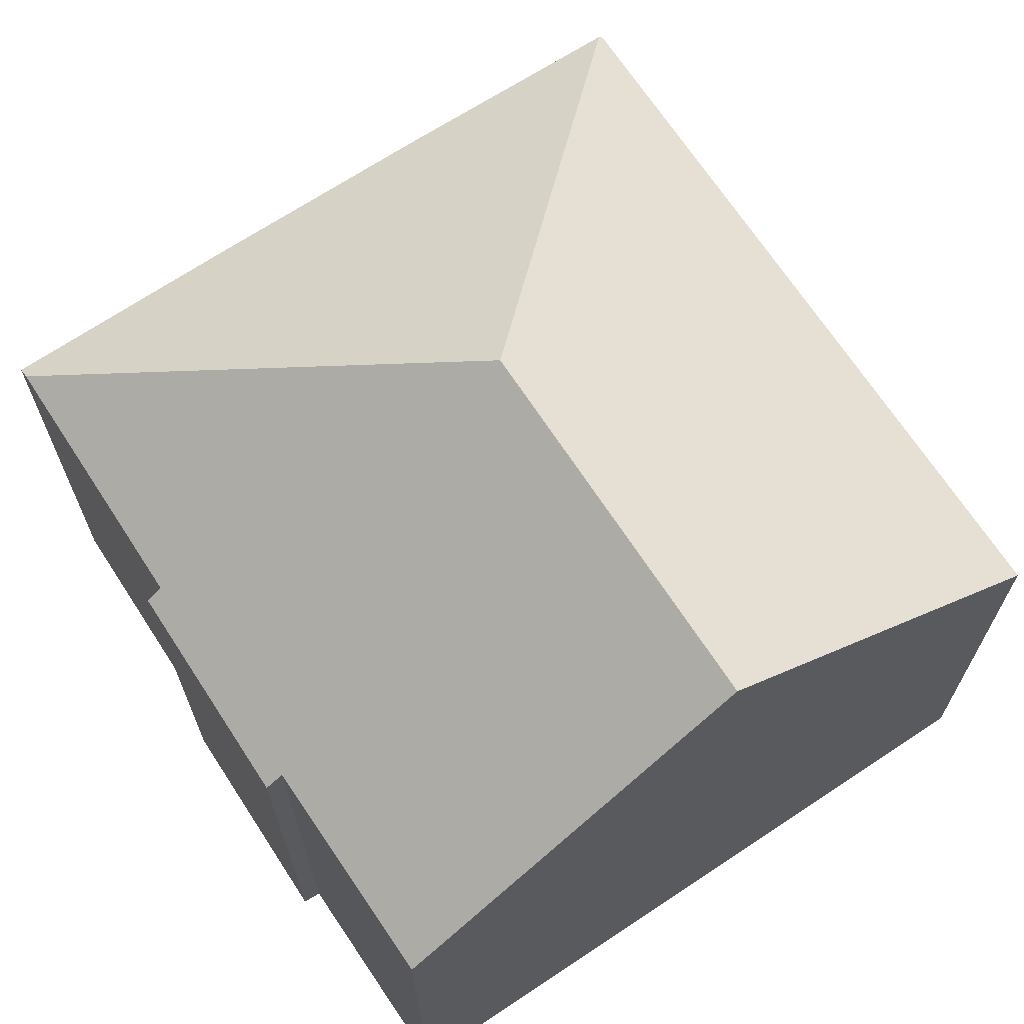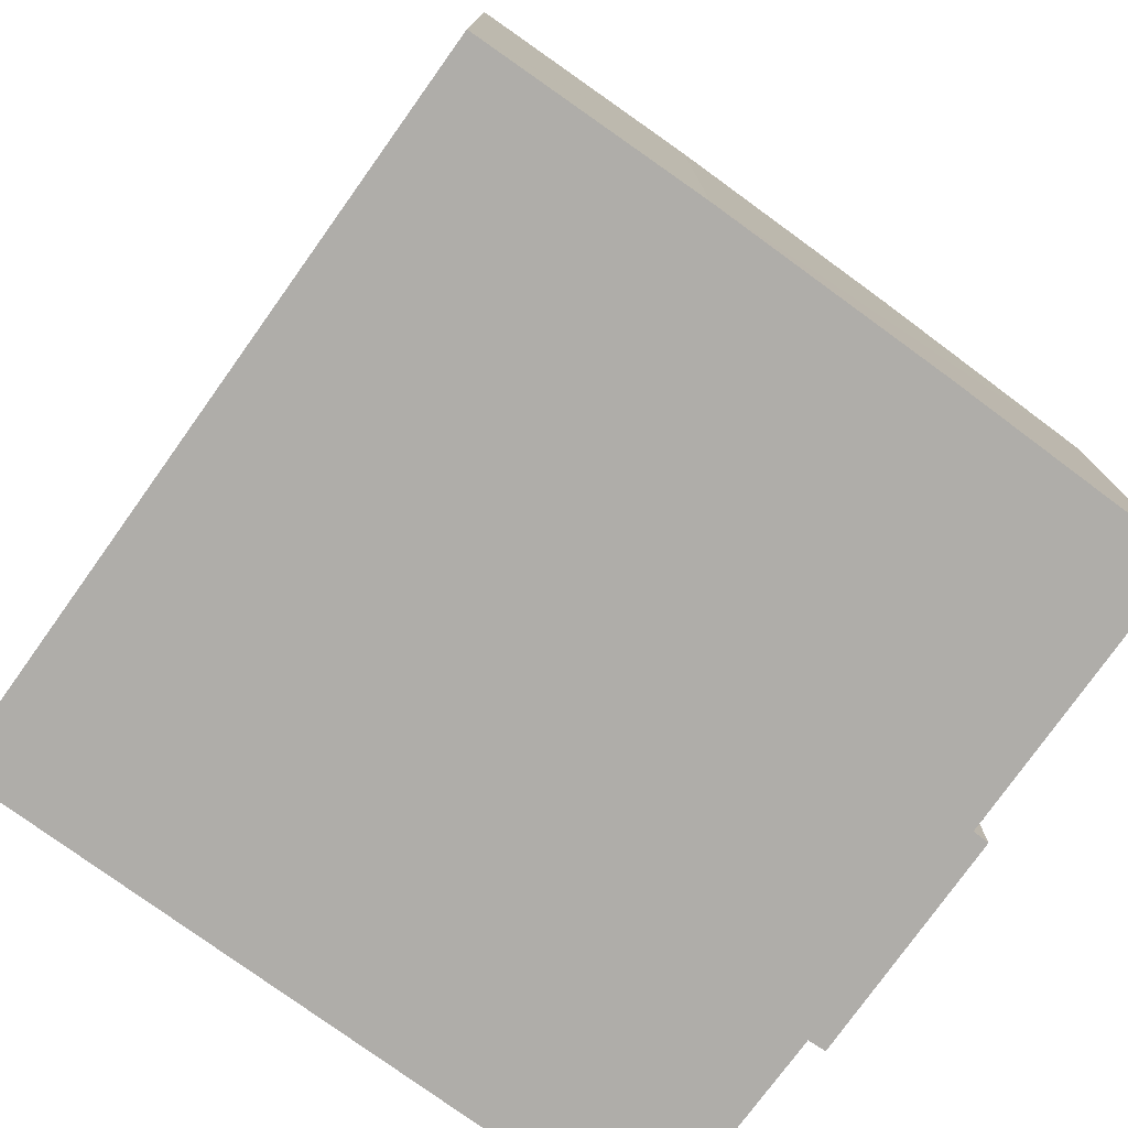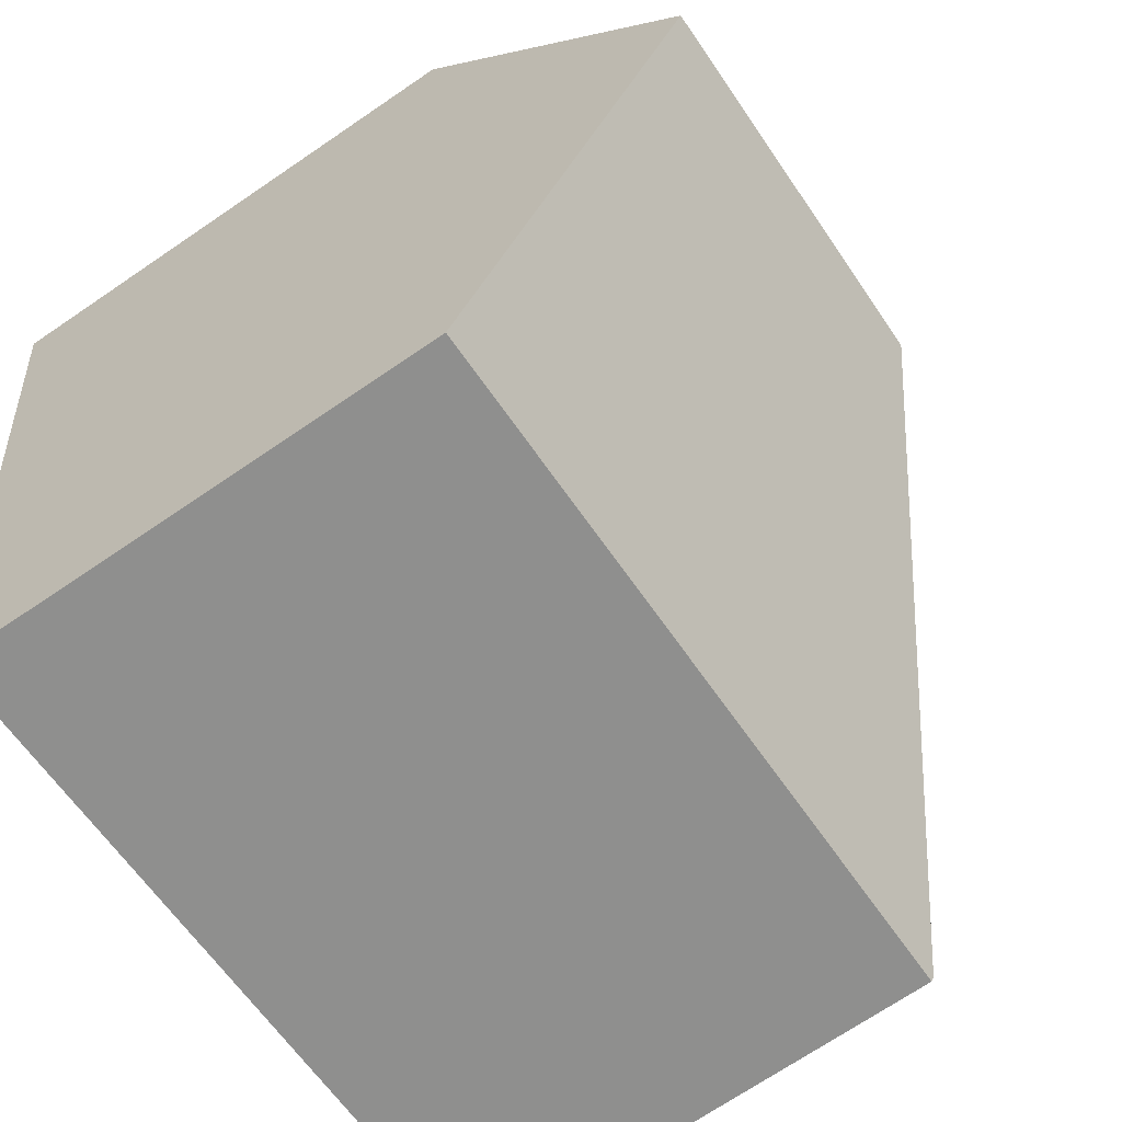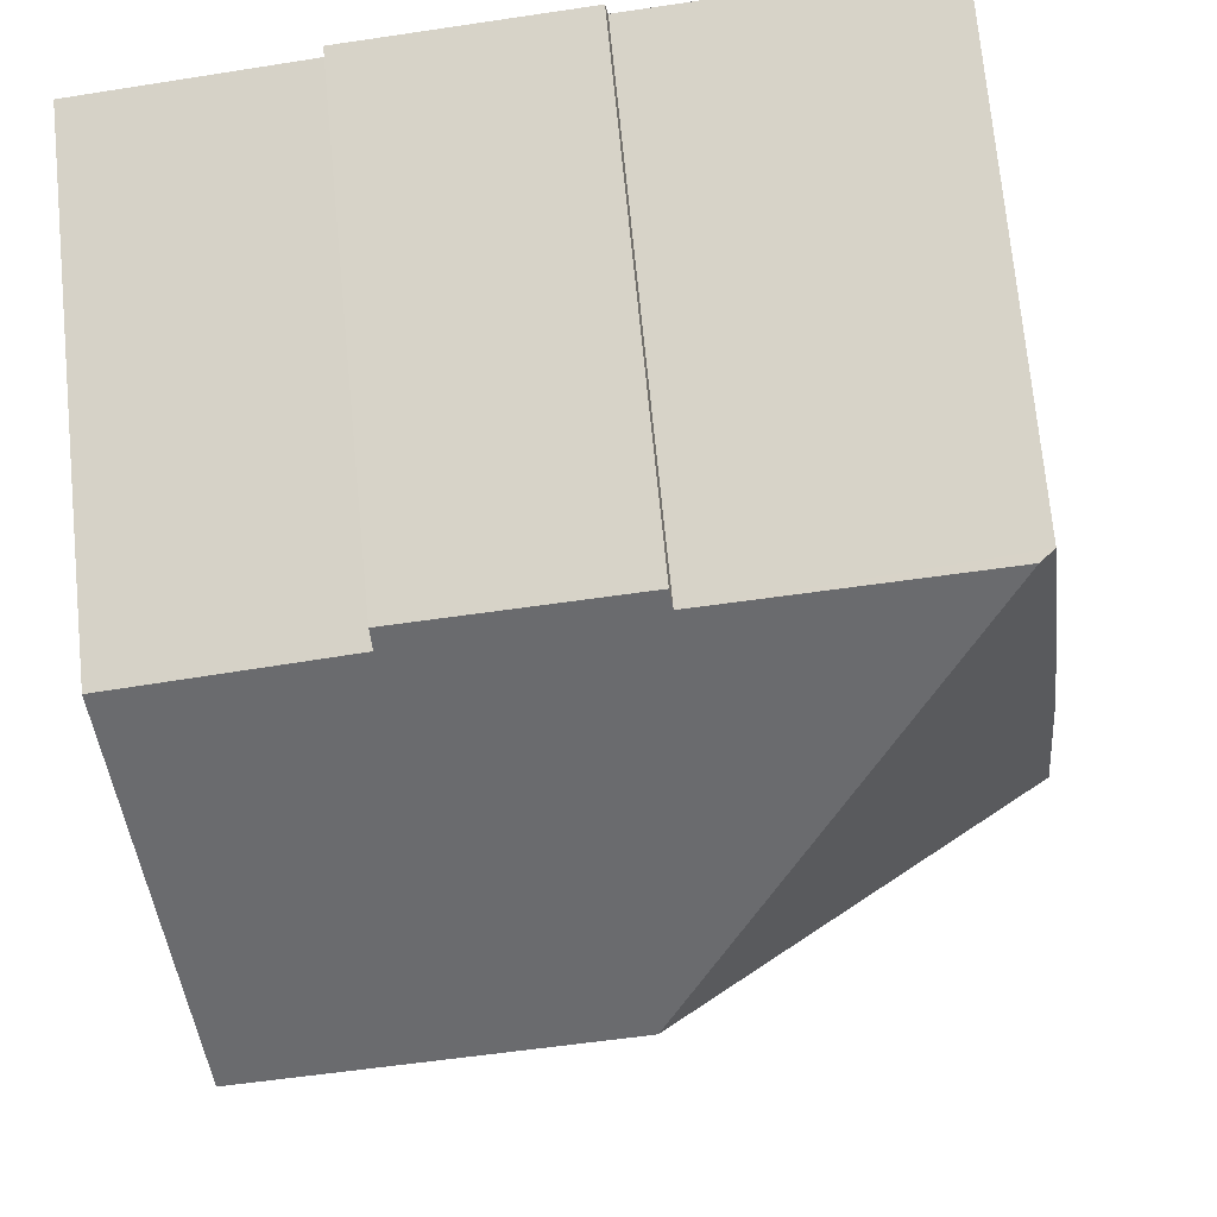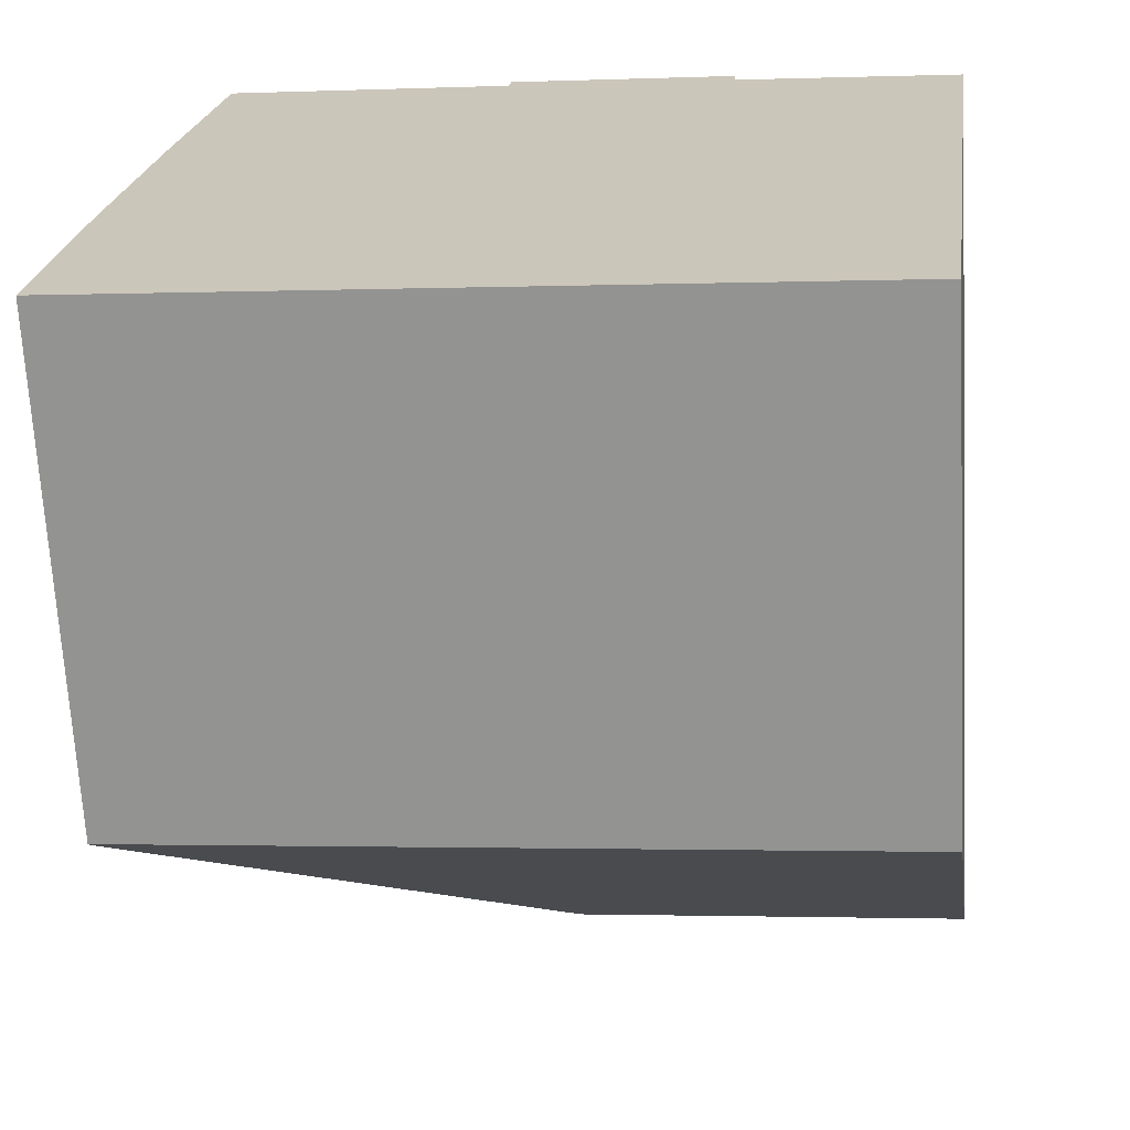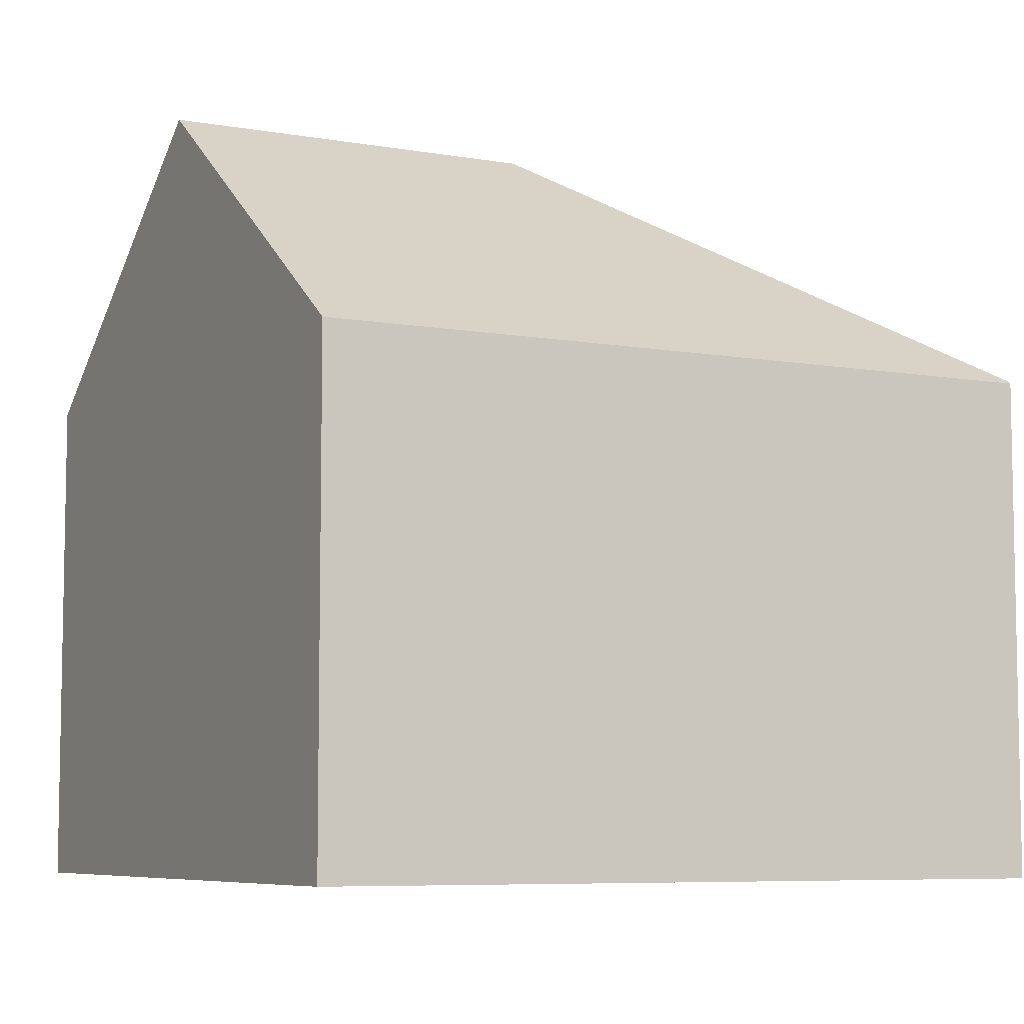
<metadata>
{"format":"obj","ext":"obj","renderer":"f3d","projection":"perspective","resolution":1024,"background":"white","views":[{"elev":68.5,"azim":63.9,"up":"+Y"},{"elev":-77.3,"azim":-118.5,"up":"+Y"},{"elev":-70.8,"azim":124.2,"up":"+Z"},{"elev":72.3,"azim":174.4,"up":"+Z"},{"elev":-68.2,"azim":3.1,"up":"+Z"},{"elev":-7.0,"azim":160.0,"up":"+Y"}]}
</metadata>
<code>
v  9.543 17.57 7.474
v  2.17 11.41 16.61
v  2.496 11.65 16.57
v  1.357 11.36 11.01
v  0.615 11.35 5.411
v  0.01 11.41 0.089
v  0.072 11.41 0.633
v  0.09 11.4 0.794
v  14.11 11.36 15.54
v  8.796 11.64 15.81
v  8.856 11.37 16.19
v  14.07 11.66 15.12
v  18.24 17.57 6.401
v  19.3 11.73 14.39
v  17.18 11.72 -1.608
v  17.11 11.35 -2.111
v  0 11.35 6.949e-16
v  8.856 -9.911e-16 16.19
v  14.11 -9.519e-16 15.54
v  19.3 -8.813e-16 14.39
v  14.07 -9.261e-16 15.12
v  8.796 -9.681e-16 15.81
v  2.17 -1.017e-15 16.61
v  2.496 -1.015e-15 16.57
v  18.24 -3.919e-16 6.401
v  17.18 9.846e-17 -1.608
v  17.11 1.293e-16 -2.111
v  0 0 0
v  0.01 -5.45e-18 0.089
v  0.09 -4.862e-17 0.794
v  0.615 -3.313e-16 5.411
v  0.072 -3.876e-17 0.633
v  1.357 -6.742e-16 11.01
g defaultobject
f 1 2 3
f 2 1 4
f 4 1 5
f 5 1 6
f 5 6 7
f 5 7 8
f 9 10 11
f 10 9 1
f 1 9 12
f 1 12 13
f 13 12 14
f 1 3 10
f 15 1 13
f 1 15 16
f 1 16 17
f 1 17 6
f 18 9 11
f 9 18 19
f 12 20 14
f 20 12 21
f 2 10 3
f 10 2 22
f 22 2 23
f 22 23 24
f 9 21 12
f 21 9 19
f 20 13 14
f 13 20 15
f 15 20 25
f 15 25 16
f 16 25 26
f 16 26 27
f 27 17 16
f 17 27 28
f 22 11 10
f 11 22 18
f 17 7 6
f 7 17 8
f 8 17 5
f 5 17 28
f 5 28 29
f 5 29 30
f 5 30 31
f 30 29 32
f 31 4 5
f 4 31 2
f 2 31 23
f 23 31 33
f 18 21 19
f 21 18 22
f 21 22 24
f 21 24 23
f 21 23 33
f 21 33 20
f 20 33 25
f 25 33 31
f 25 31 26
f 26 31 30
f 26 30 32
f 26 32 29
f 26 29 27
f 27 29 28

</code>
